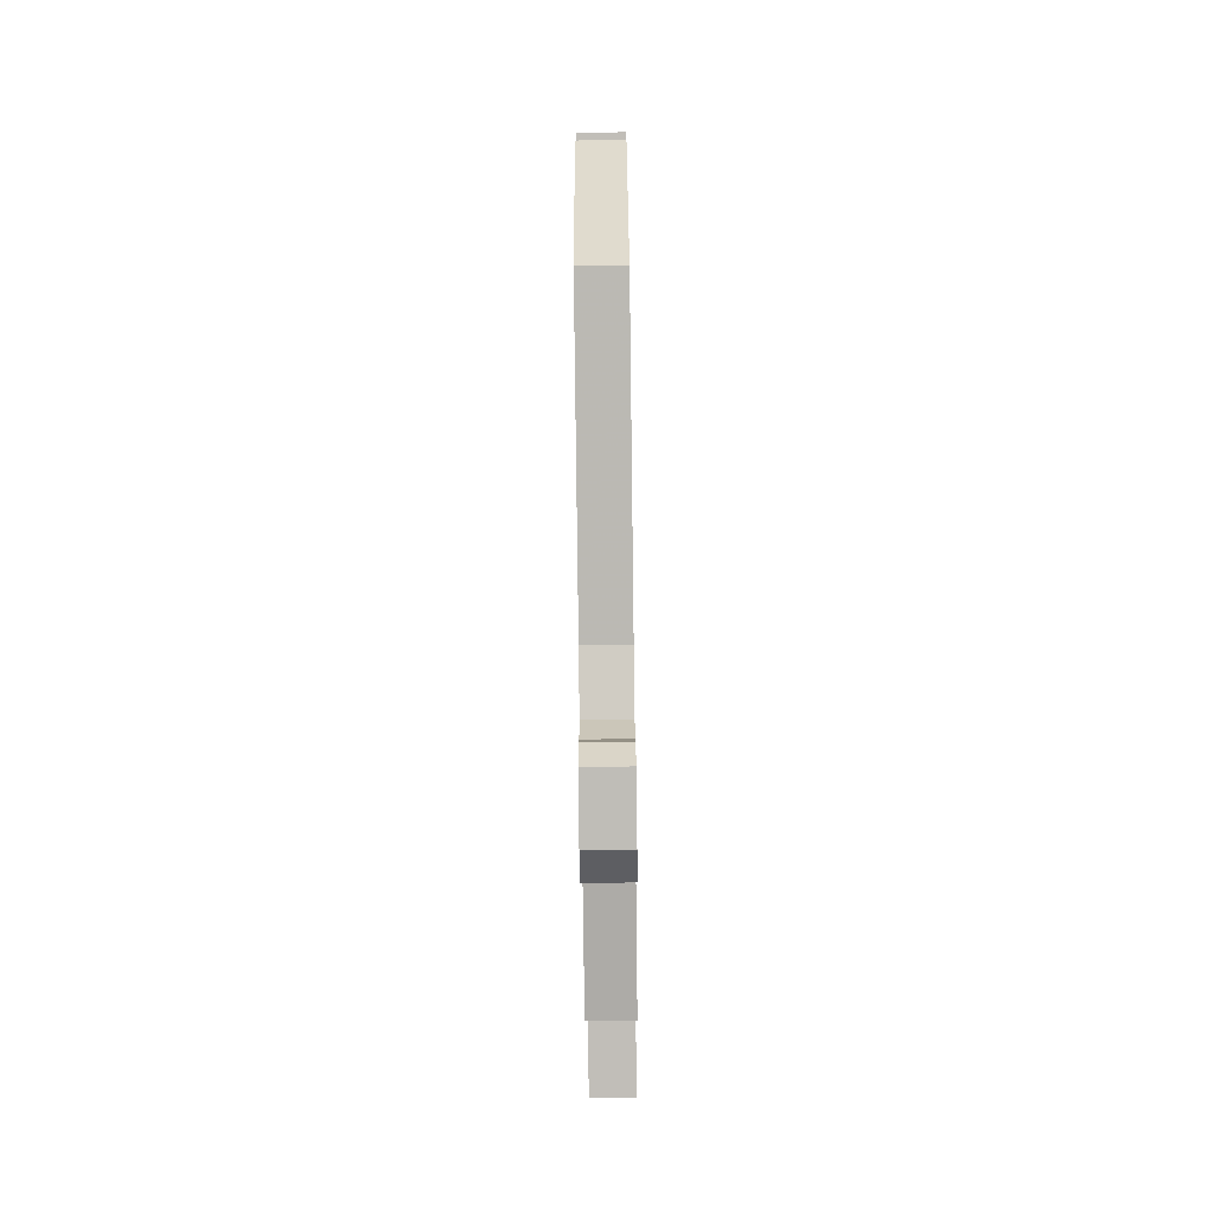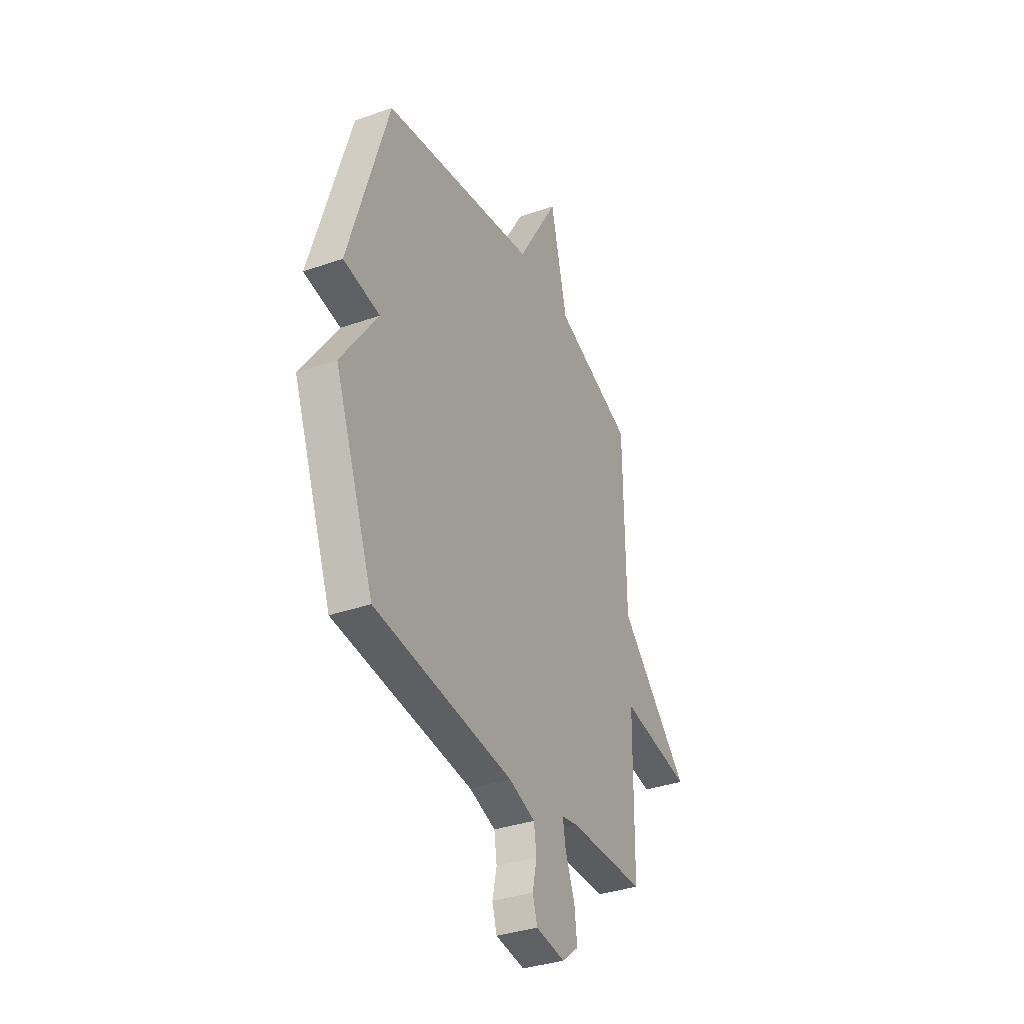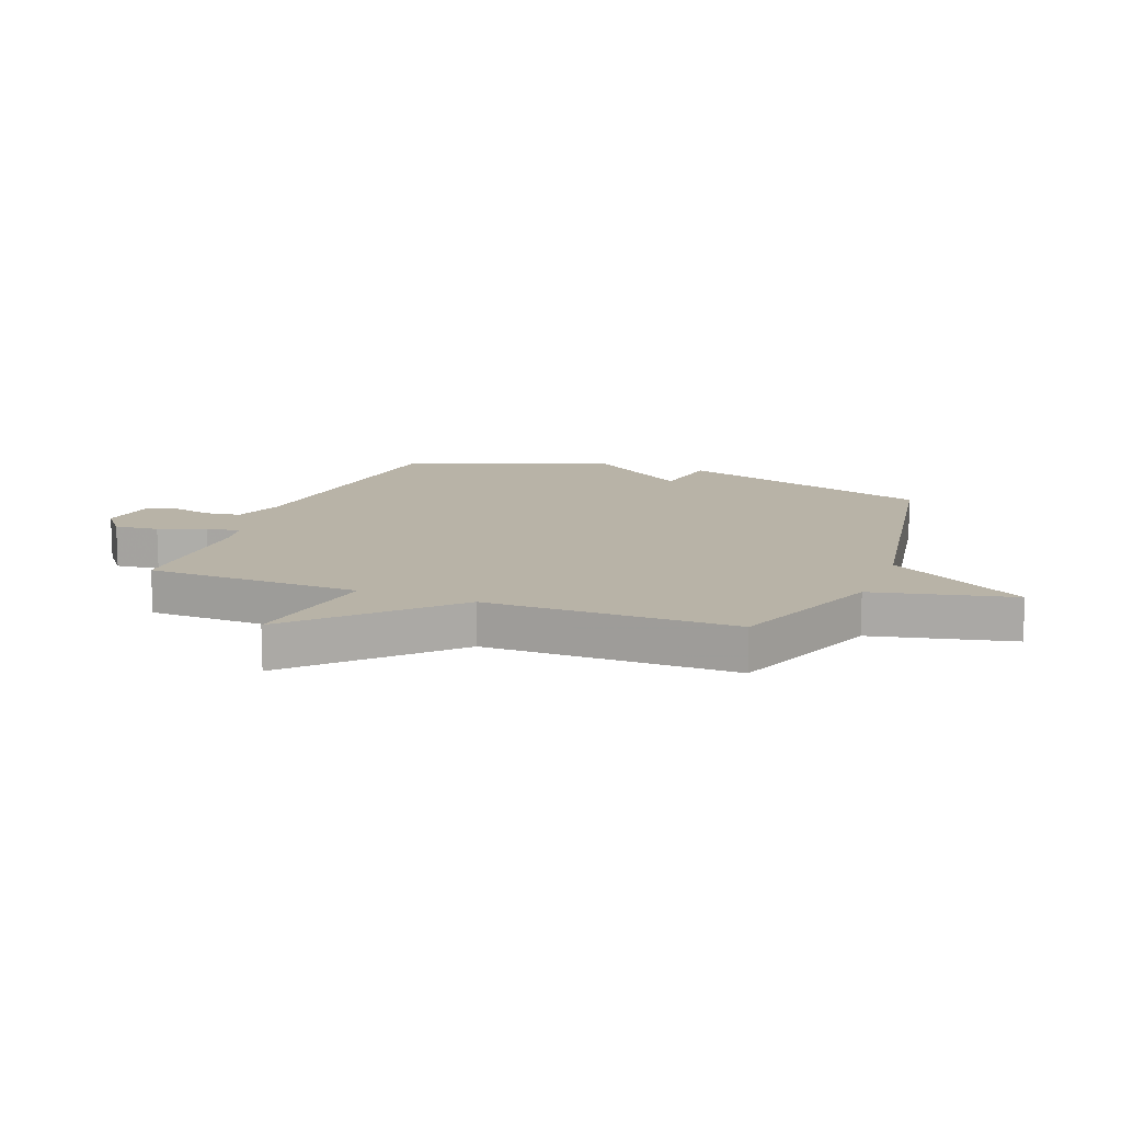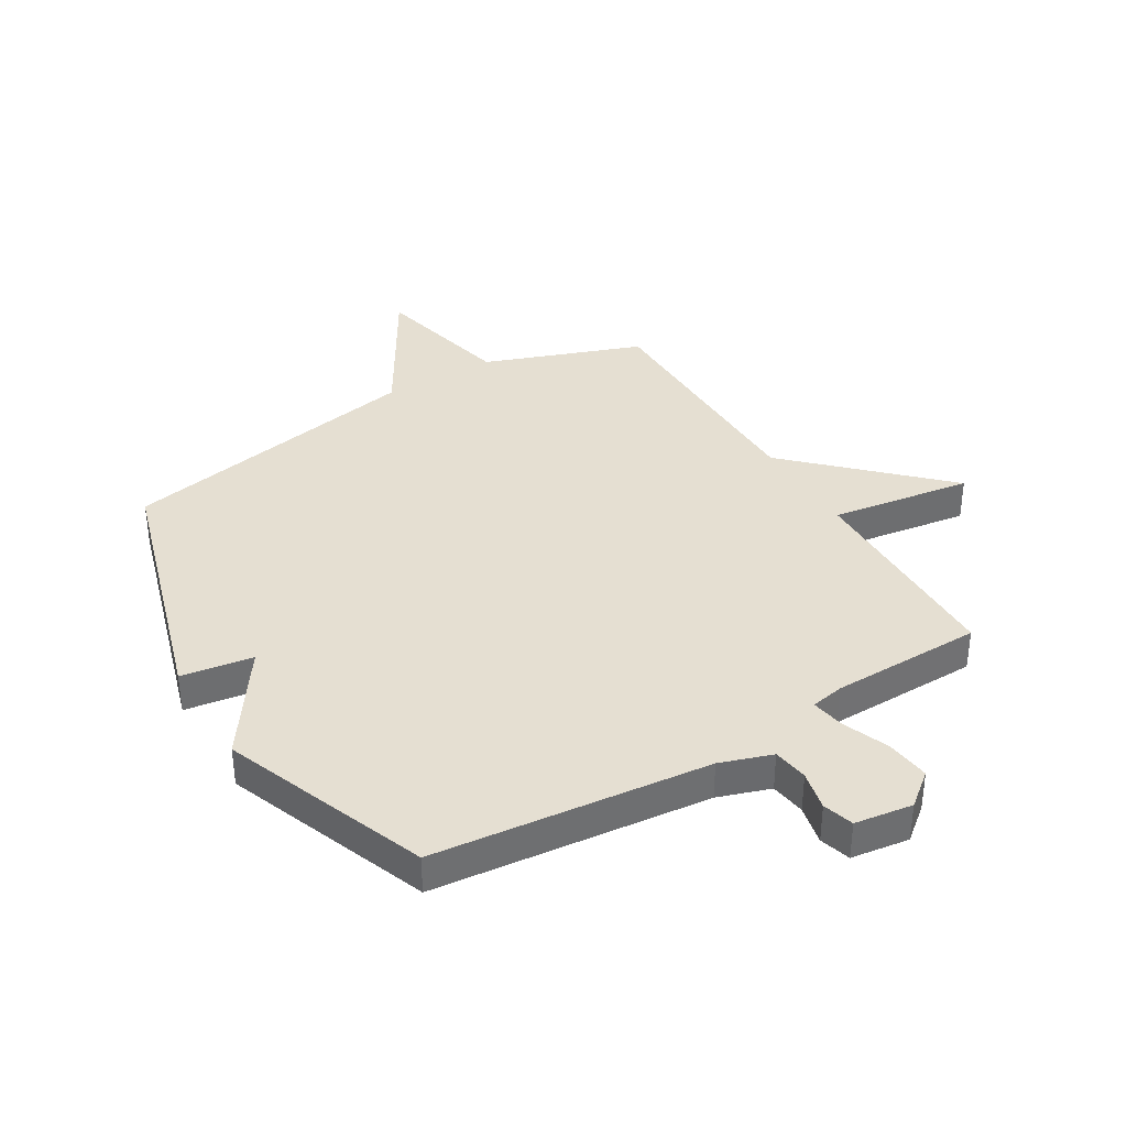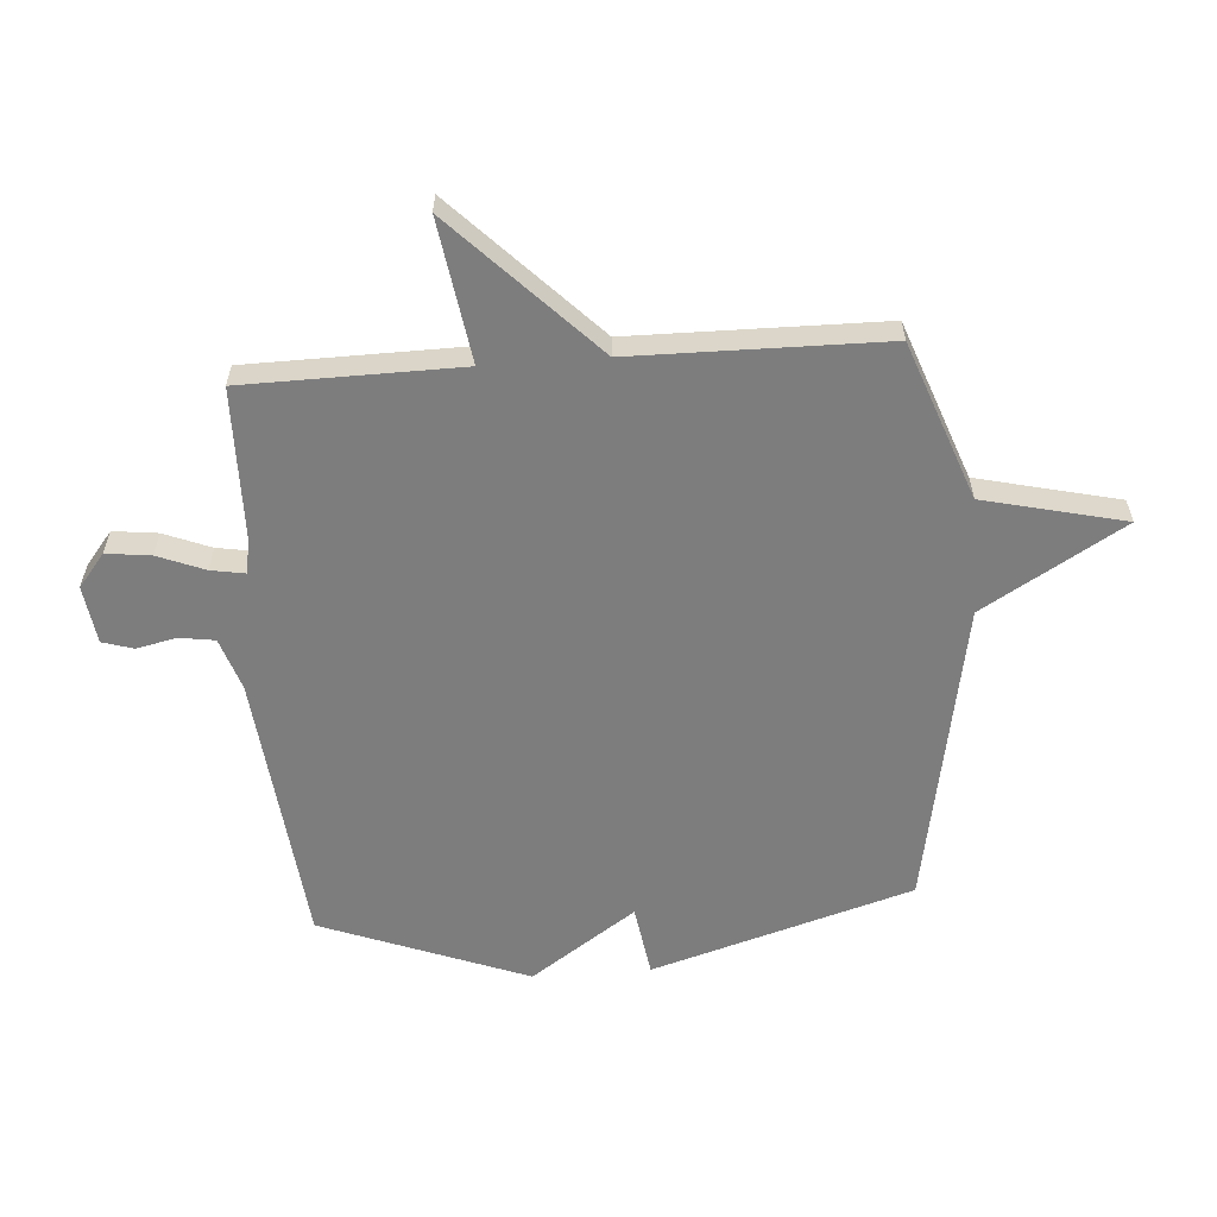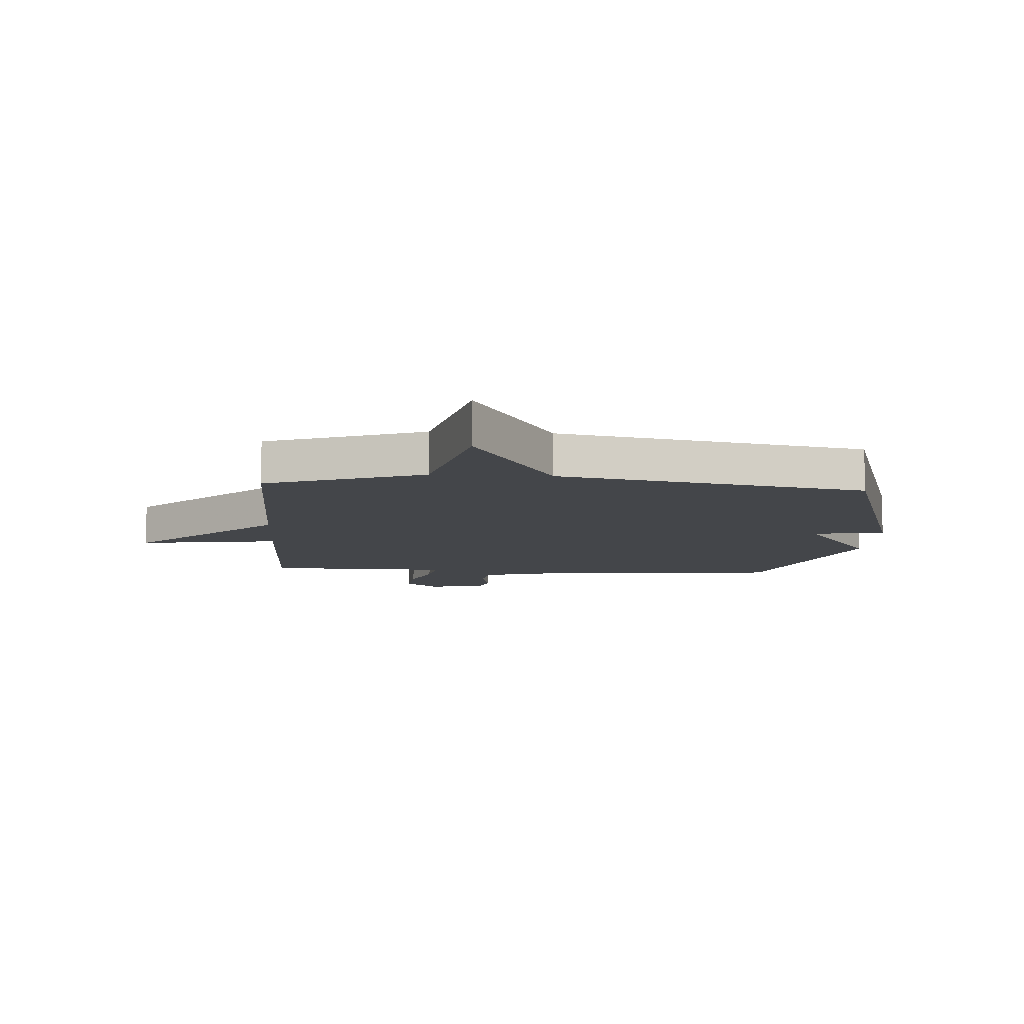
<metadata>
{"format":"obj","ext":"obj","renderer":"f3d","projection":"perspective","resolution":1024,"background":"white","views":[{"elev":-77.3,"azim":90.7,"up":"+Z"},{"elev":-35.4,"azim":114.9,"up":"+Z"},{"elev":12.9,"azim":-68.6,"up":"+Y"},{"elev":37.3,"azim":149.1,"up":"+Y"},{"elev":-59.1,"azim":-85.8,"up":"+Y"},{"elev":-9.4,"azim":-3.9,"up":"+Y"}]}
</metadata>
<code>
v 0.5 0.07 0.5
v 0.635 0.07 0.053
v 0.511 0.07 0.034
v 0.635 0.07 -0.147
v 0.5 0.07 -0.5
v 0.025 0.07 -0.549
v -0.065 0.07 -0.579
v -0.074 0.07 -0.64
v -0.059 0.07 -0.708
v -0.075 0.07 -0.761
v -0.175 0.07 -0.775
v -0.232 0.07 -0.729
v -0.223 0.07 -0.653
v -0.191 0.07 -0.573
v -0.181 0.07 -0.515
v -0.238 0.07 -0.504
v -0.5 0.07 -0.5
v -0.505 0.07 -0.13
v -0.749 0.07 -0.167
v -0.505 0.07 0.07
v -0.5 0.07 0.5
v -0.229 0.07 0.599
v -0.172 0.07 0.84
v -0.029 0.07 0.599
v 0.5 0 0.5
v 0.635 0 0.053
v 0.511 0 0.034
v 0.635 0 -0.147
v 0.5 0 -0.5
v 0.025 0 -0.549
v -0.065 0 -0.579
v -0.074 0 -0.64
v -0.059 0 -0.708
v -0.075 0 -0.761
v -0.175 0 -0.775
v -0.232 0 -0.729
v -0.223 0 -0.653
v -0.191 0 -0.573
v -0.181 0 -0.515
v -0.238 0 -0.504
v -0.5 0 -0.5
v -0.505 0 -0.13
v -0.749 0 -0.167
v -0.505 0 0.07
v -0.5 0 0.5
v -0.229 0 0.599
v -0.172 0 0.84
v -0.029 0 0.599
f 22 23 24
f 1 2 3
f 24 1 3
f 22 24 3
f 21 22 3
f 20 21 3
f 18 19 20 3
f 3 4 5
f 18 3 5
f 17 18 5
f 16 17 5
f 15 16 5 6
f 14 15 6 7
f 12 13 14
f 11 12 14
f 10 11 14
f 9 10 14
f 8 9 14
f 7 8 14
f 48 47 46
f 27 26 25
f 27 25 48
f 27 48 46
f 27 46 45
f 27 45 44
f 27 44 43 42
f 29 28 27
f 29 27 42
f 29 42 41
f 29 41 40
f 30 29 40 39
f 31 30 39 38
f 38 37 36
f 38 36 35
f 38 35 34
f 38 34 33
f 38 33 32
f 38 32 31
f 1 25 26 2
f 2 26 27 3
f 3 27 28 4
f 4 28 29 5
f 5 29 30 6
f 6 30 31 7
f 7 31 32 8
f 8 32 33 9
f 9 33 34 10
f 10 34 35 11
f 11 35 36 12
f 12 36 37 13
f 13 37 38 14
f 14 38 39 15
f 15 39 40 16
f 16 40 41 17
f 17 41 42 18
f 18 42 43 19
f 19 43 44 20
f 20 44 45 21
f 21 45 46 22
f 22 46 47 23
f 23 47 48 24
f 24 48 25 1

</code>
